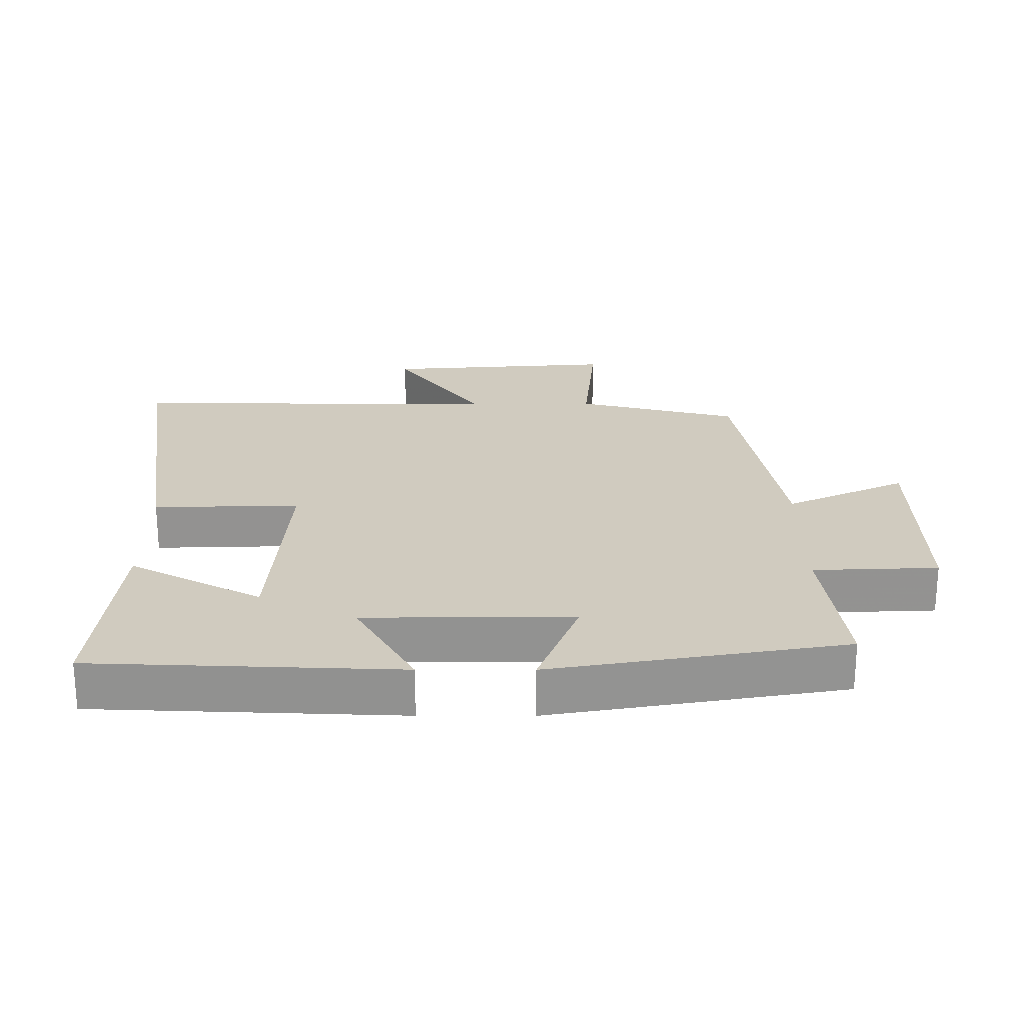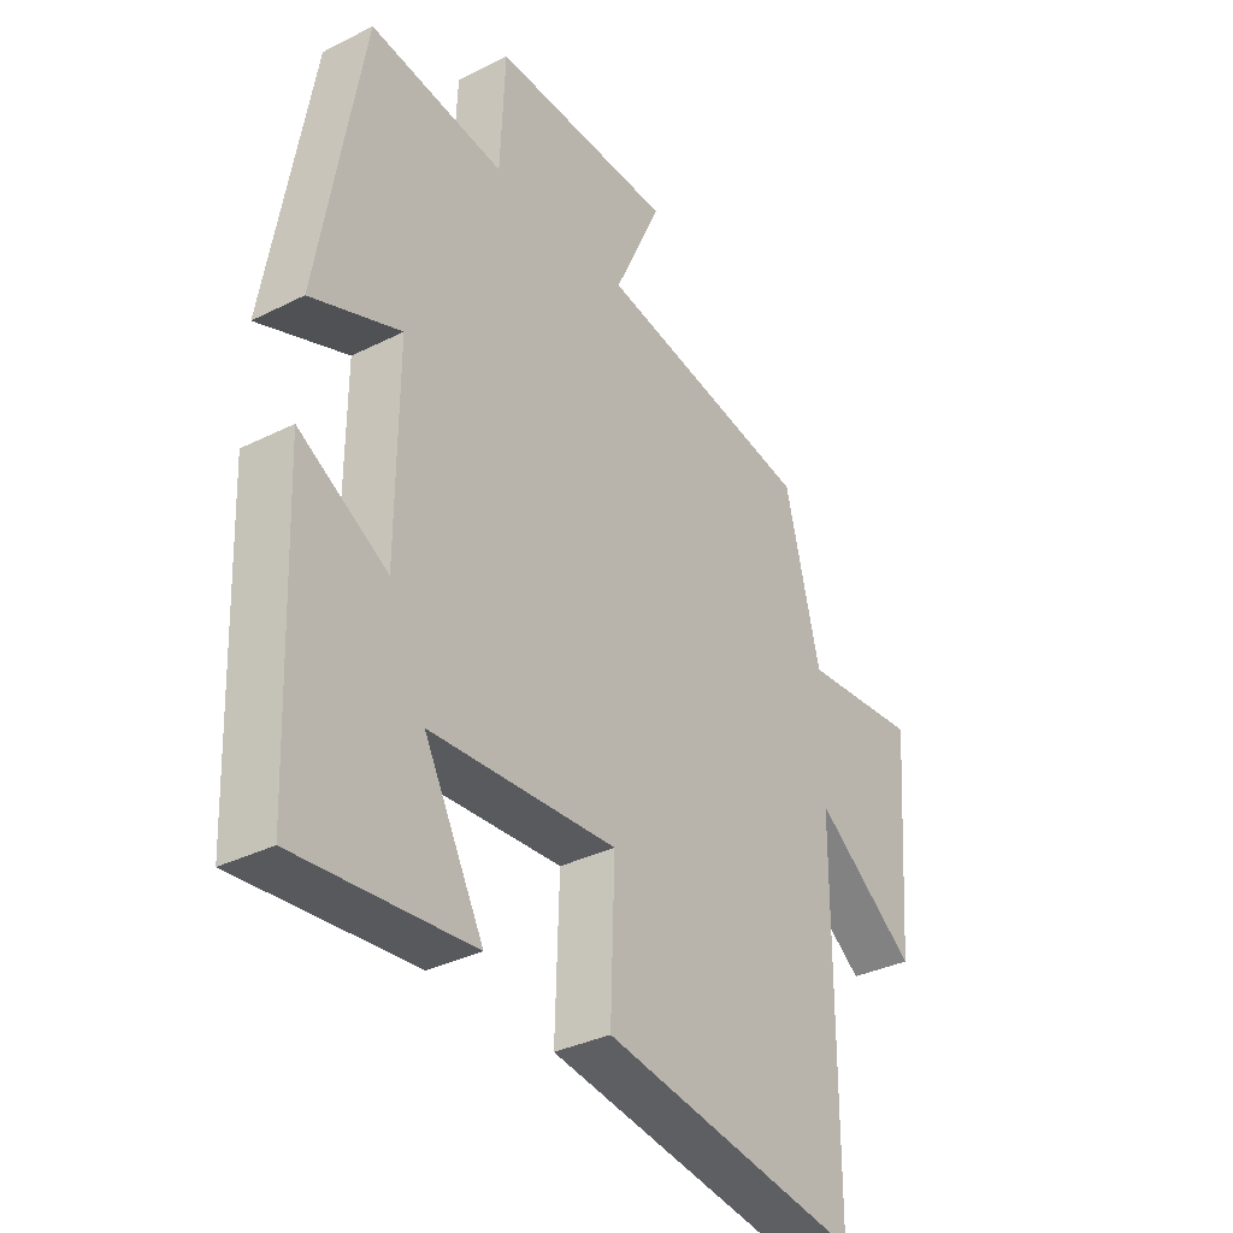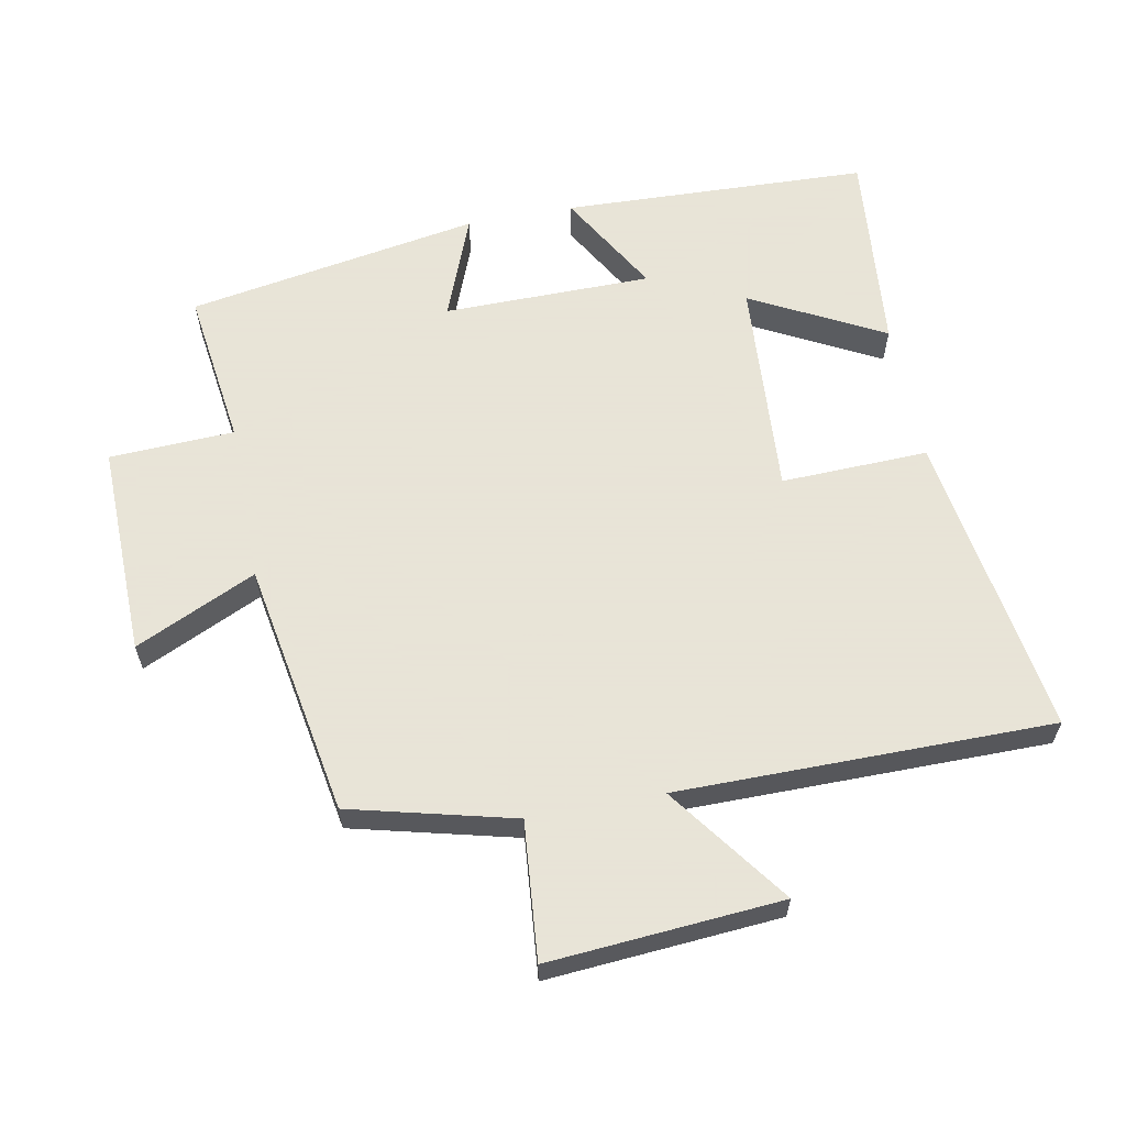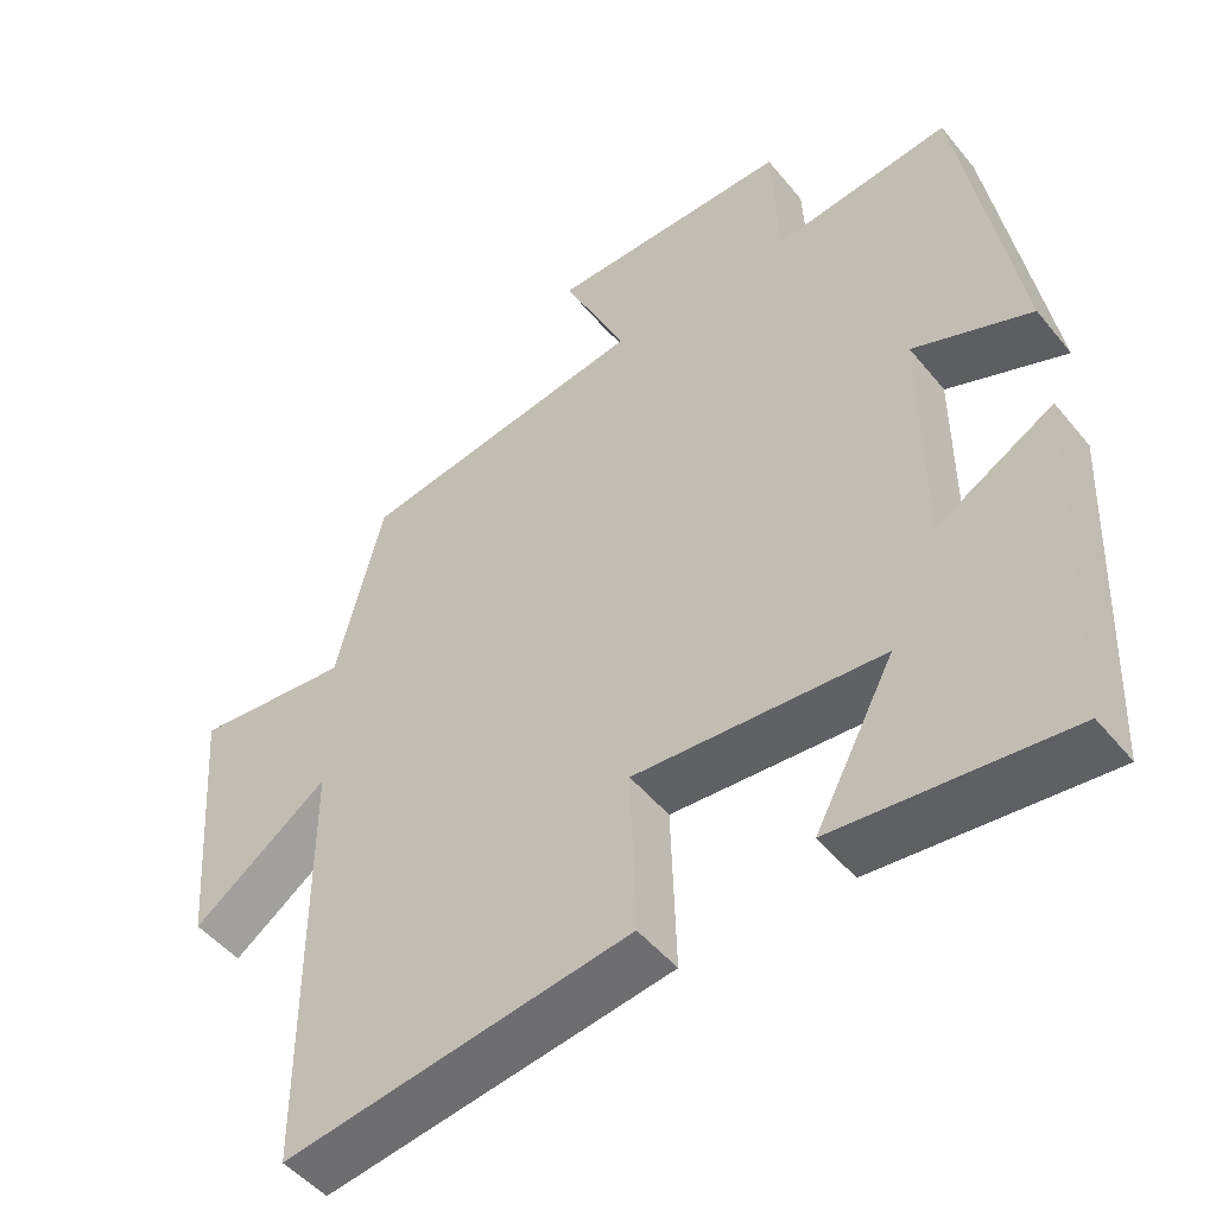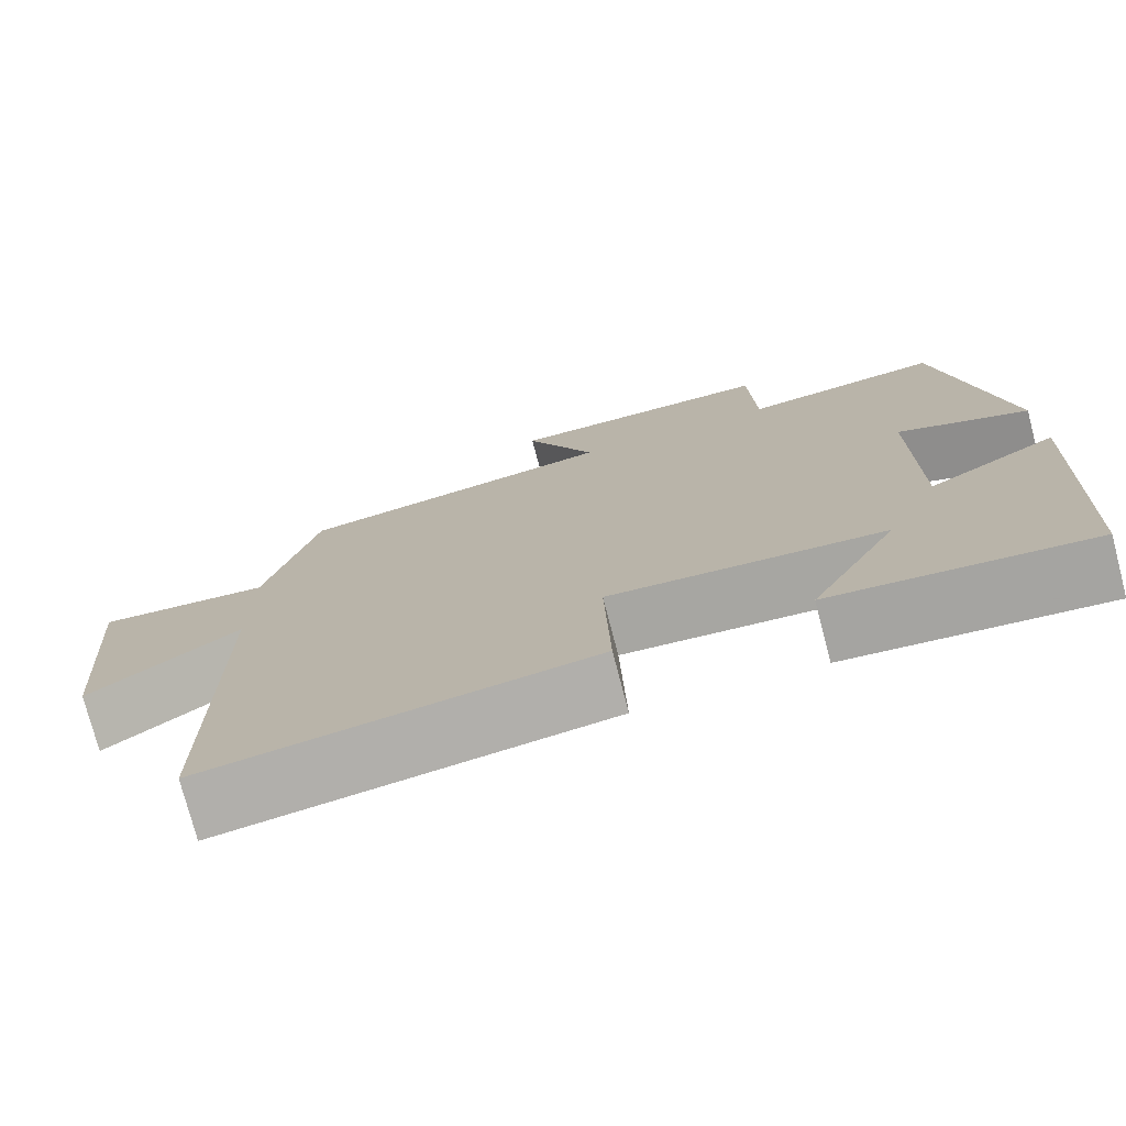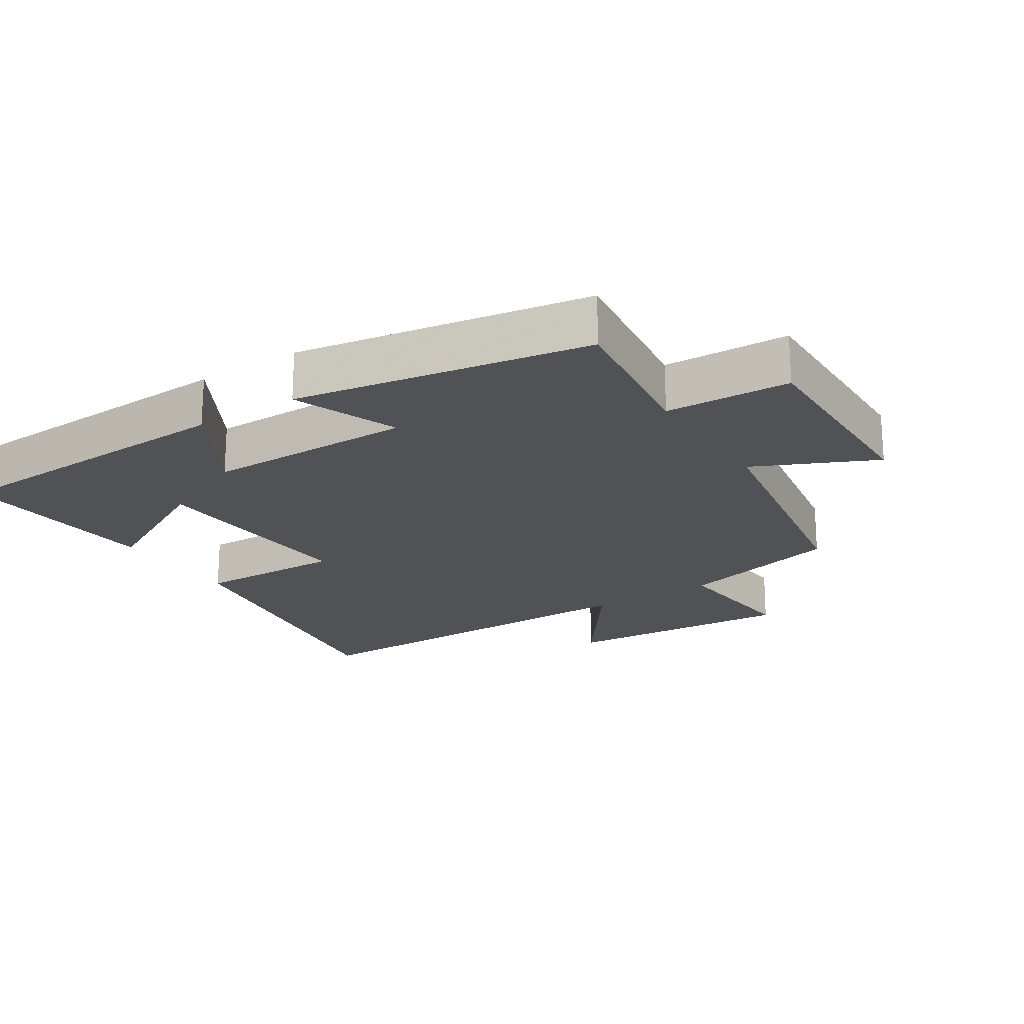
<metadata>
{"format":"obj","ext":"obj","renderer":"f3d","projection":"perspective","resolution":1024,"background":"white","views":[{"elev":23.7,"azim":-89.9,"up":"+Y"},{"elev":-34.3,"azim":-55.8,"up":"+Z"},{"elev":61.4,"azim":79.1,"up":"+Y"},{"elev":-48.7,"azim":-142.7,"up":"+Z"},{"elev":-75.6,"azim":-165.4,"up":"+Z"},{"elev":-20.8,"azim":-57.1,"up":"+Y"}]}
</metadata>
<code>
v -0.424 0.07 0.531
v -0.188 0.07 0.5
v -0.18 0.07 0.687
v 0.14 0.07 0.681
v 0.056 0.07 0.5
v 0.438 0.07 0.434
v 0.5 0.07 0.189
v 0.706 0.07 0.208
v 0.68 0.07 -0.14
v 0.5 0.07 -0.009
v 0.5 0.07 -0.57
v 0.041 0.07 -0.5
v 0.048 0.07 -0.28
v -0.28 0.07 -0.302
v -0.175 0.07 -0.5
v -0.482 0.07 -0.529
v -0.5 0.07 -0.07
v -0.345 0.07 -0.159
v -0.343 0.07 0.153
v -0.5 0.07 0.092
v -0.424 0 0.531
v -0.188 0 0.5
v -0.18 0 0.687
v 0.14 0 0.681
v 0.056 0 0.5
v 0.438 0 0.434
v 0.5 0 0.189
v 0.706 0 0.208
v 0.68 0 -0.14
v 0.5 0 -0.009
v 0.5 0 -0.57
v 0.041 0 -0.5
v 0.048 0 -0.28
v -0.28 0 -0.302
v -0.175 0 -0.5
v -0.482 0 -0.529
v -0.5 0 -0.07
v -0.345 0 -0.159
v -0.343 0 0.153
v -0.5 0 0.092
f 19 20 1 2
f 18 19 2
f 16 17 18
f 14 15 16
f 14 16 18
f 13 14 18 2
f 10 11 12 13
f 7 8 9 10
f 10 13 2
f 7 10 2
f 6 7 2
f 5 6 2
f 2 3 4 5
f 22 21 40 39
f 22 39 38
f 38 37 36
f 36 35 34
f 38 36 34
f 22 38 34 33
f 33 32 31 30
f 30 29 28 27
f 22 33 30
f 22 30 27
f 22 27 26
f 22 26 25
f 25 24 23 22
f 1 21 22 2
f 2 22 23 3
f 3 23 24 4
f 4 24 25 5
f 5 25 26 6
f 6 26 27 7
f 7 27 28 8
f 8 28 29 9
f 9 29 30 10
f 10 30 31 11
f 11 31 32 12
f 12 32 33 13
f 13 33 34 14
f 14 34 35 15
f 15 35 36 16
f 16 36 37 17
f 17 37 38 18
f 18 38 39 19
f 19 39 40 20
f 20 40 21 1

</code>
